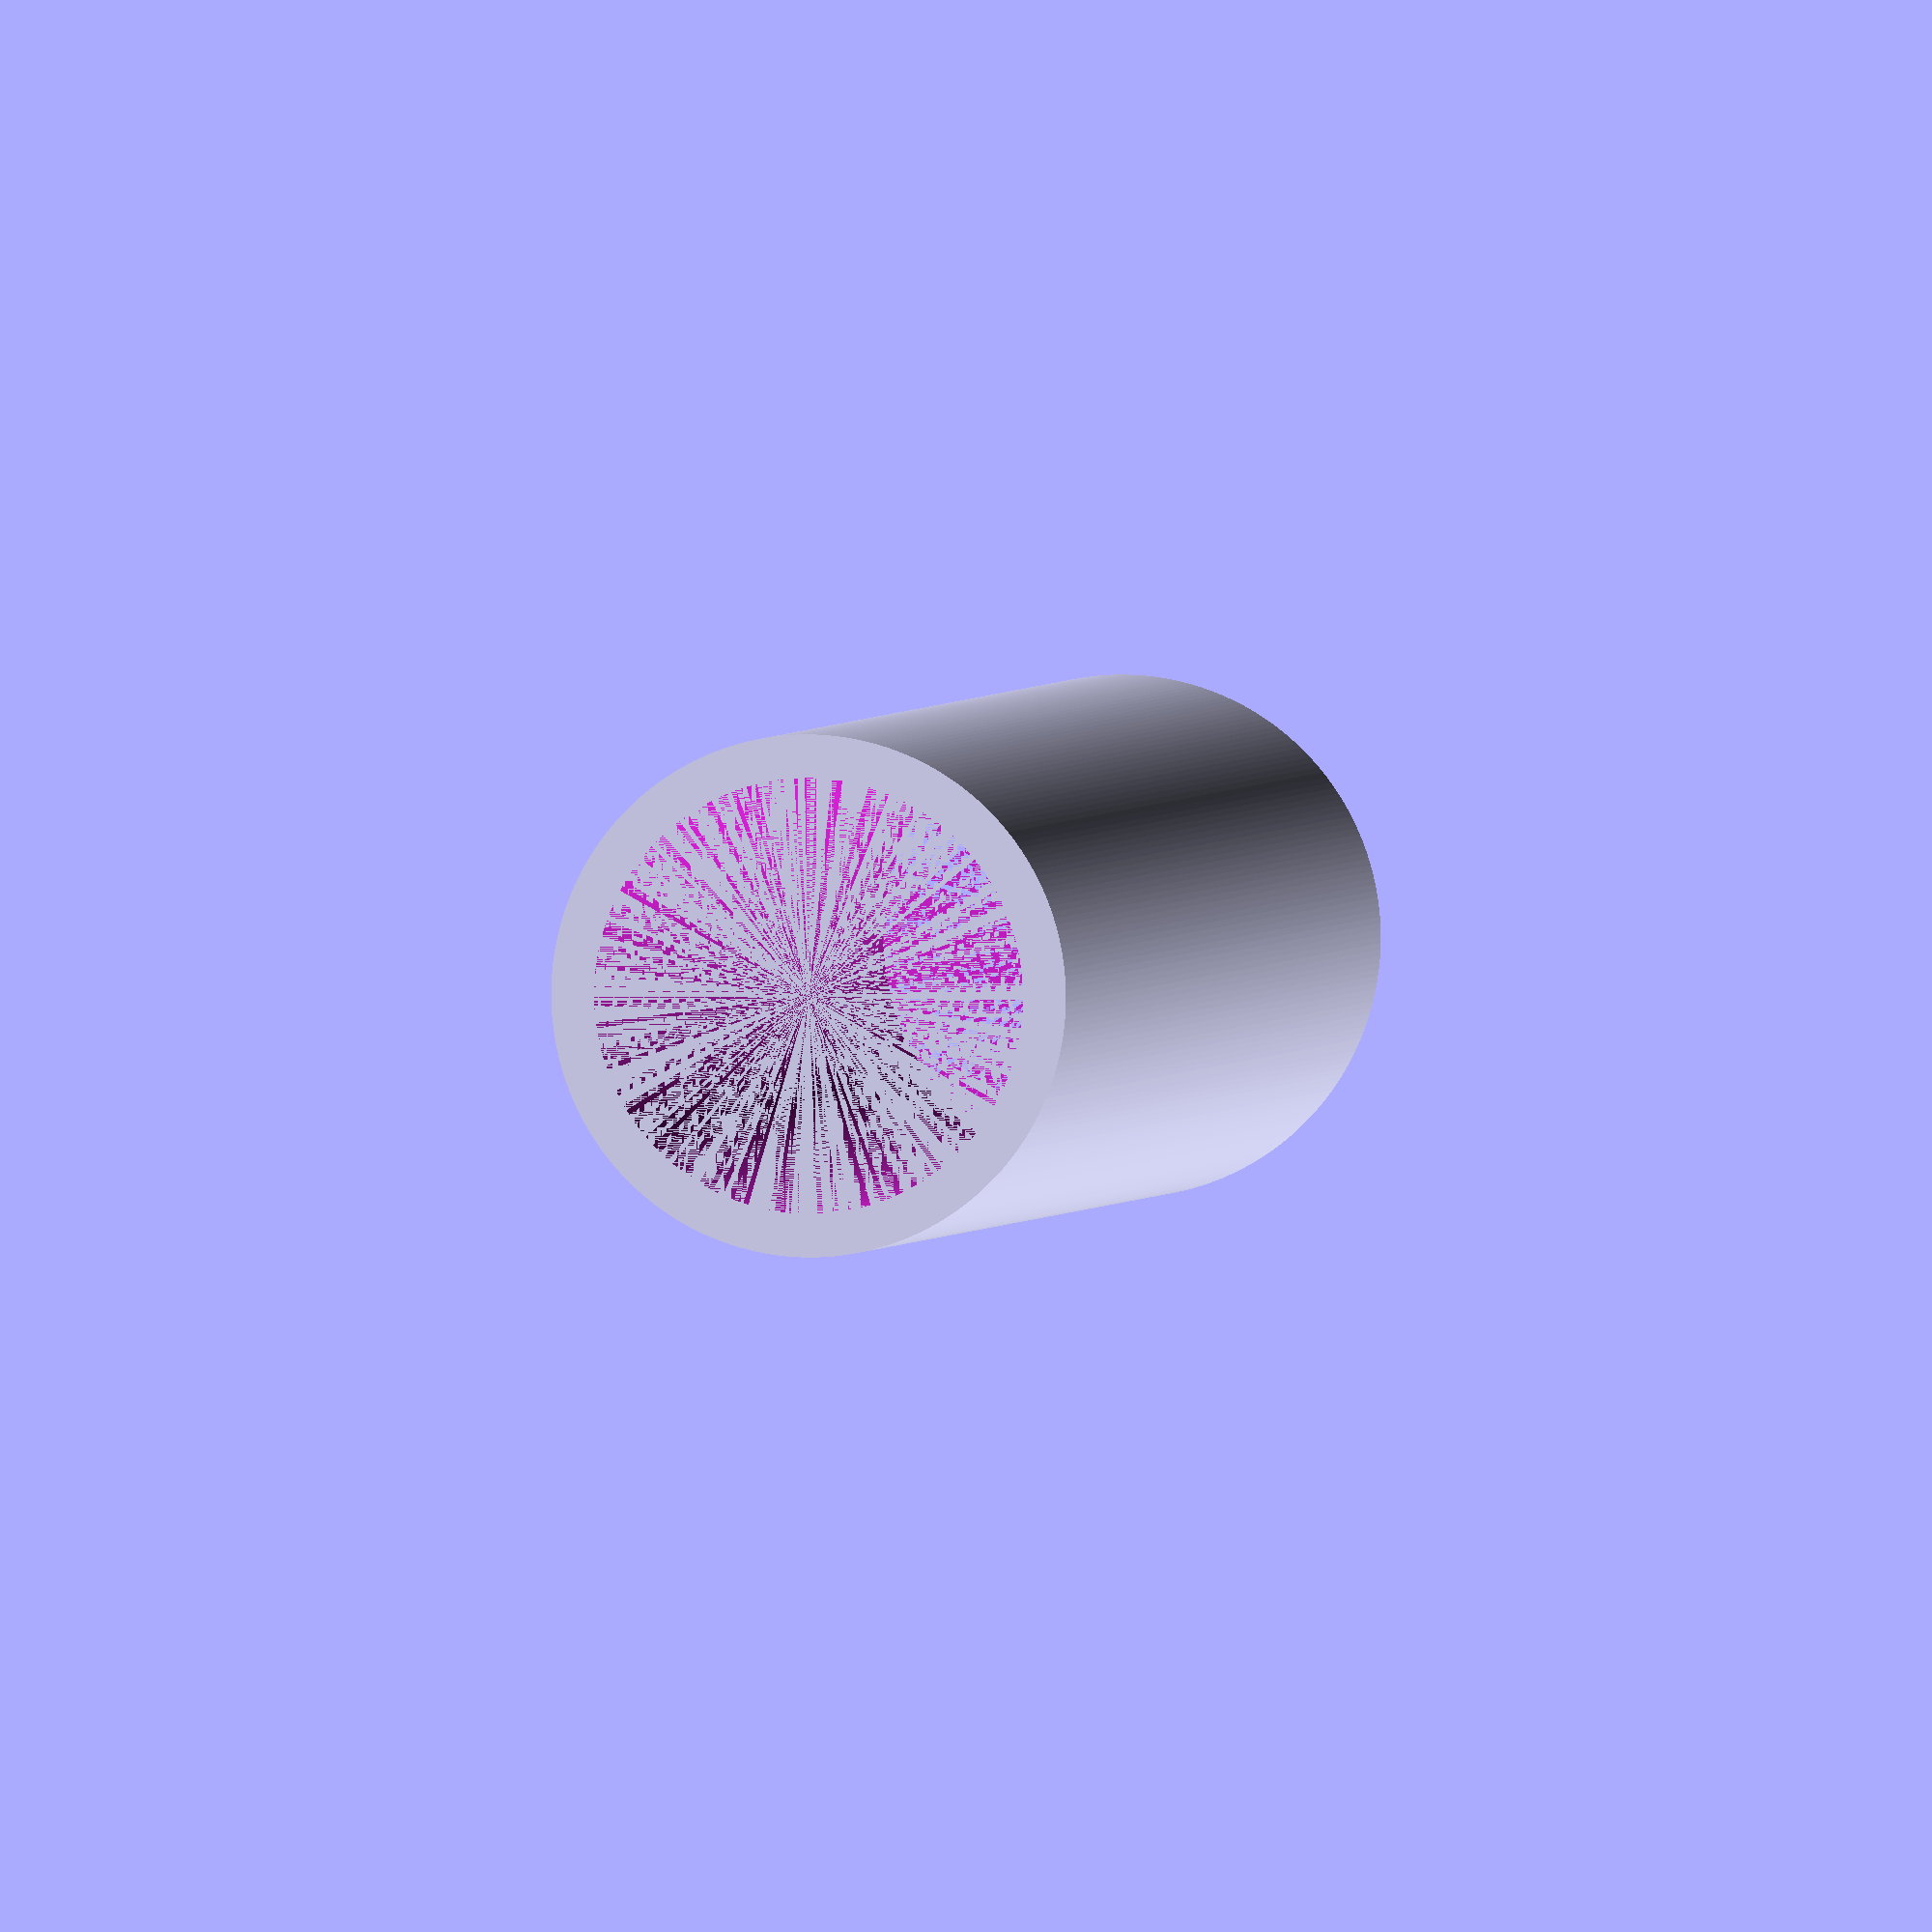
<openscad>
// Outer diameter
outerDiameter = 30;
// Inner diameter
innerDiameter = 25;
// Length
length = 100;
// Roundness resolution
roundness = 250;
// Joint Length
jointLength = 20;
// Gap between joints (Wiggle Room)
jointGap = 0.5;

difference(){
	difference(){
		cylinder(r=outerDiameter/2,h=length,$fn=roundness);
		cylinder(r=innerDiameter/2,h=length,$fn=roundness);
		translate([0,0,length-jointLength])
			cylinder(
				r=(outerDiameter/2 -((outerDiameter/2-innerDiameter/2)/2) + jointGap/2),
				h=jointLength,
				$fn=roundness
			);
	}
}

</openscad>
<views>
elev=178.0 azim=141.4 roll=349.6 proj=o view=wireframe
</views>
